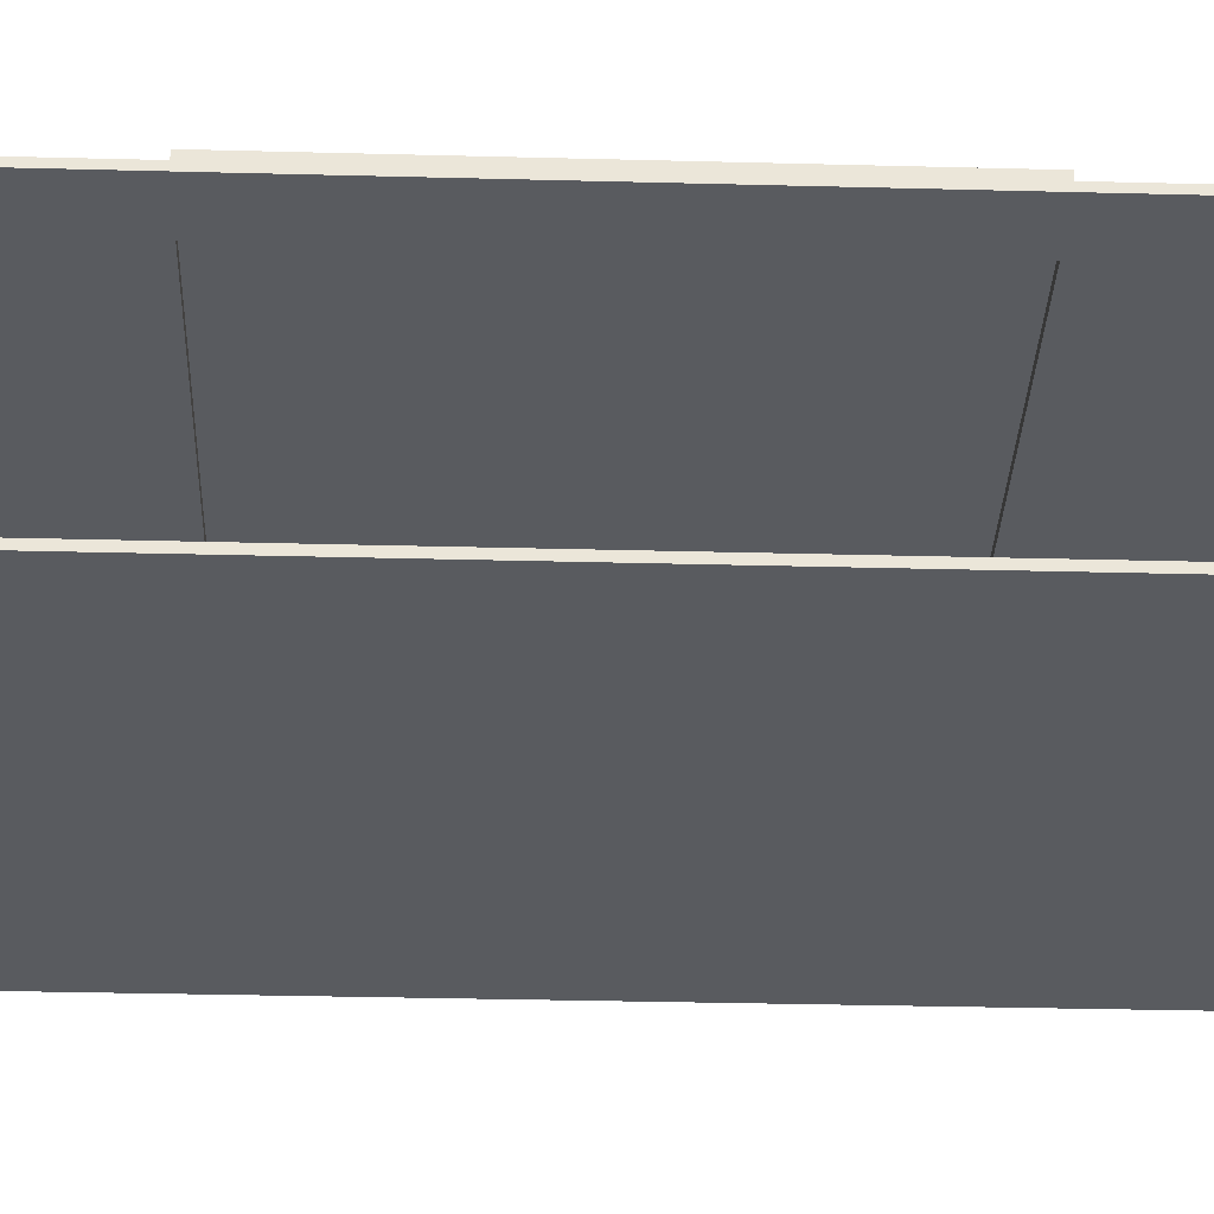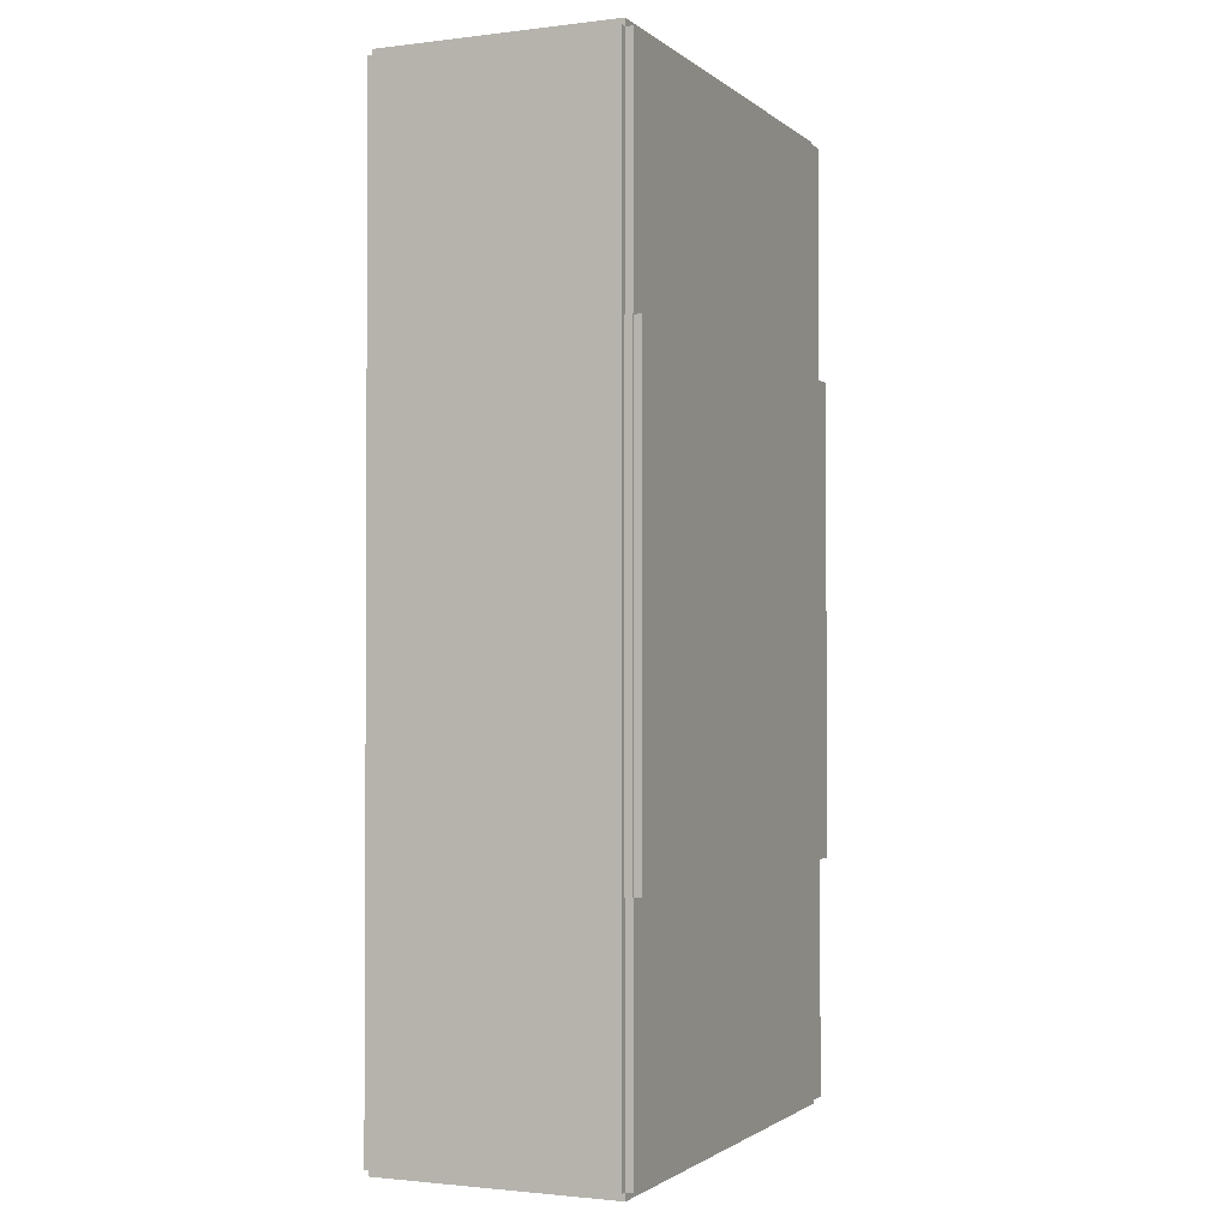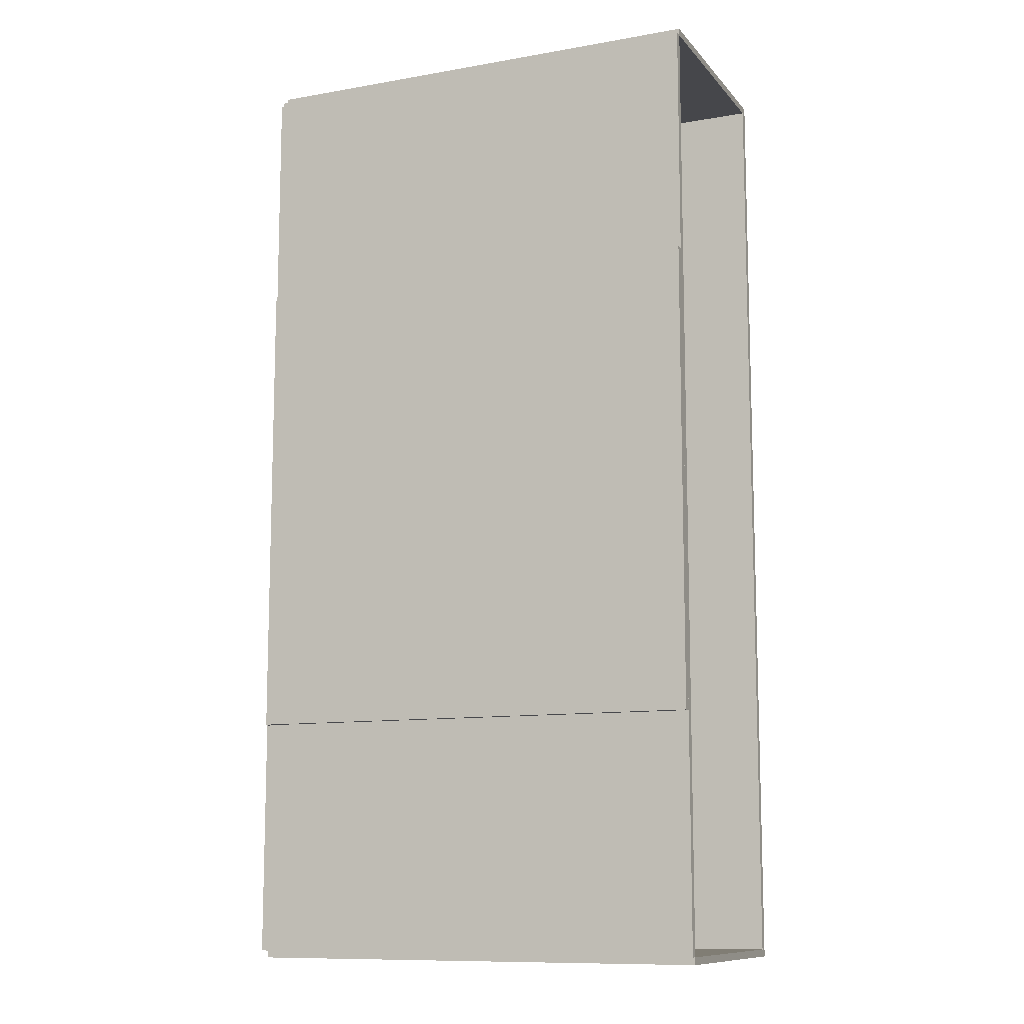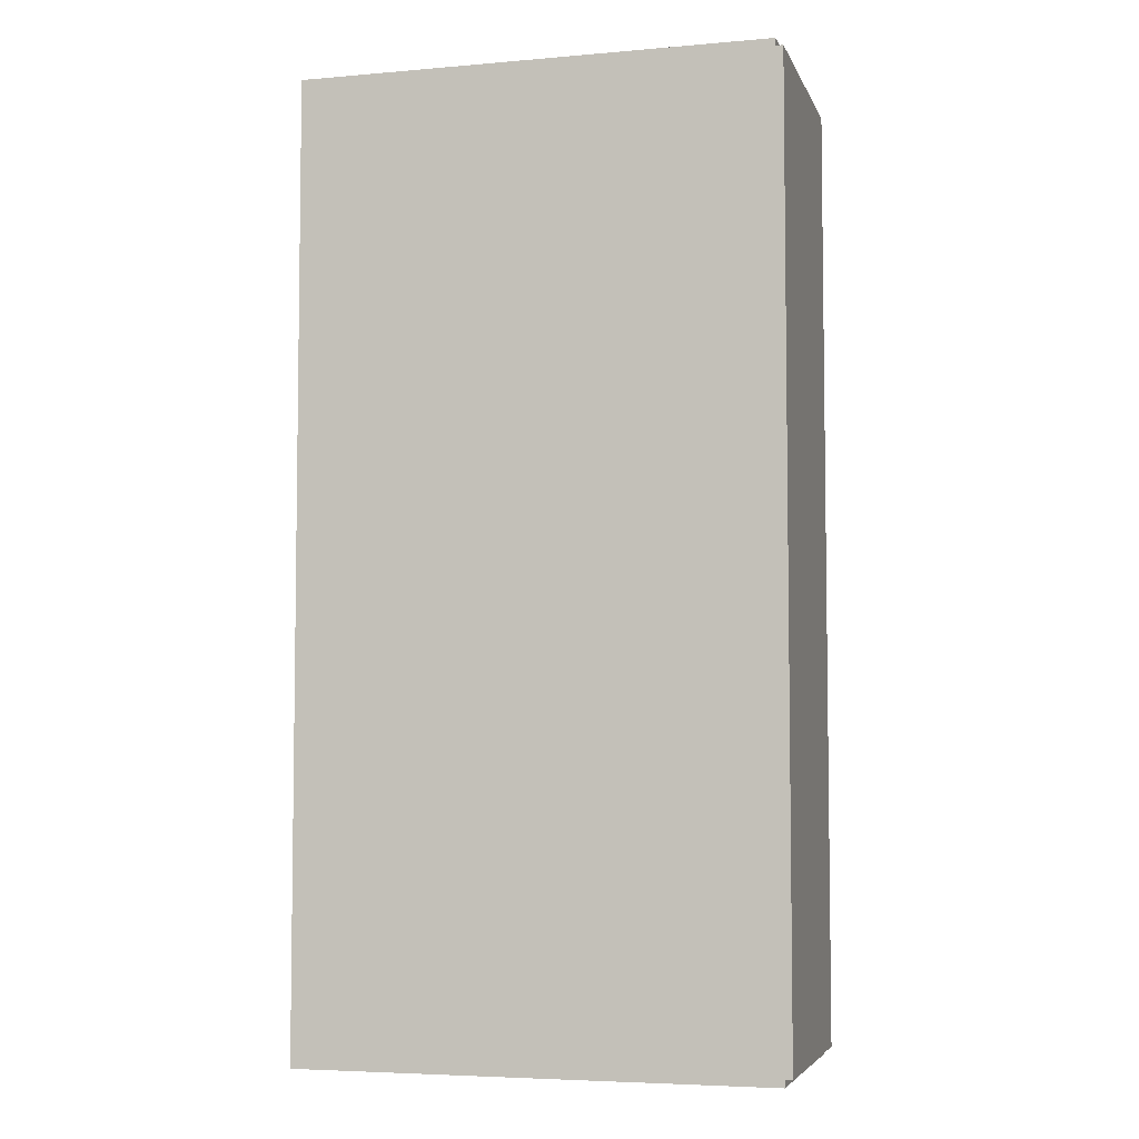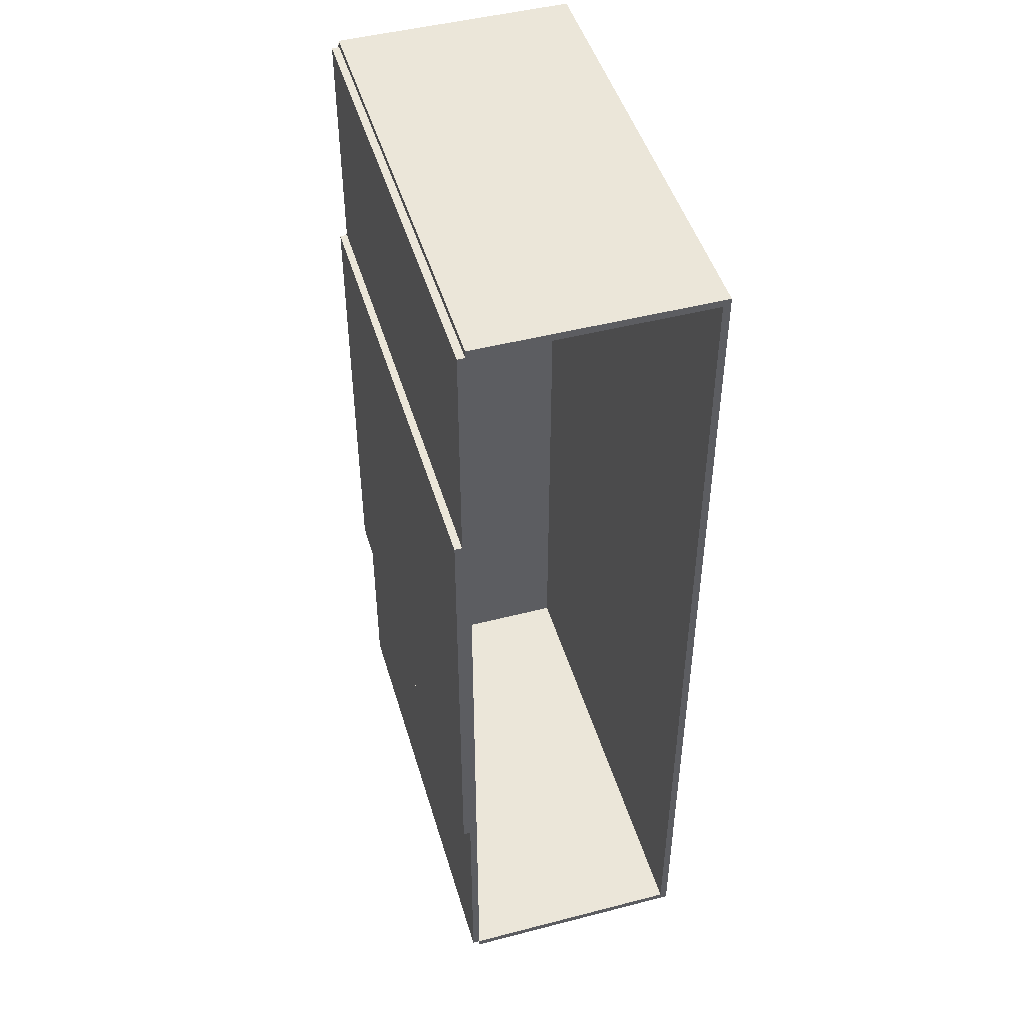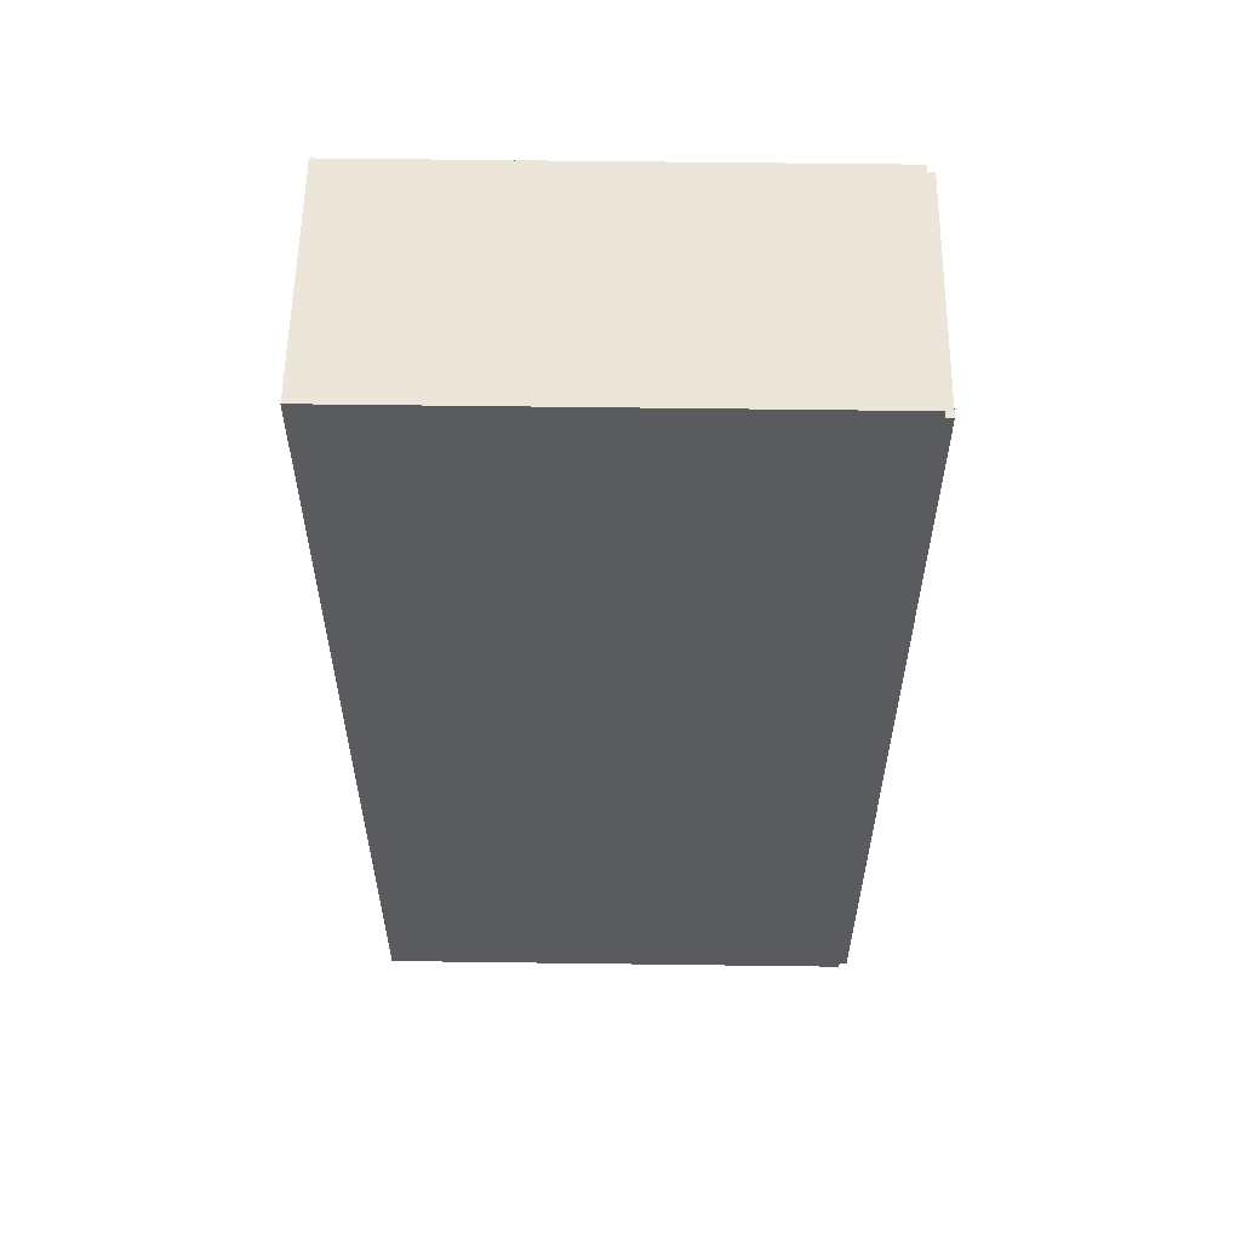
<metadata>
{"format":"obj","ext":"obj","renderer":"f3d","projection":"perspective","resolution":1024,"background":"white","views":[{"elev":-32.2,"azim":-92.1,"up":"+Y"},{"elev":-1.7,"azim":113.5,"up":"+Z"},{"elev":-10.8,"azim":-156.5,"up":"+Z"},{"elev":-5.2,"azim":15.2,"up":"+Z"},{"elev":47.3,"azim":-106.3,"up":"+Z"},{"elev":57.6,"azim":0.8,"up":"+Z"}]}
</metadata>
<code>
o cube
v 4 0.125 8
v 4 0.125 -8
v 4 0 8
v 4 0 -8
v -4 0.125 -8
v -4 0.125 8
v -4 0 -8
v -4 0 8
f 4 7 5 2
f 3 4 2 1
f 8 3 1 6
f 7 8 6 5
f 6 1 2 5
f 7 4 3 8
o cube
v 4.125 4 8
v 4.125 4 -8
v 4.125 0 8
v 4.125 0 -8
v 4 4 -8
v 4 4 8
v 4 0 -8
v 4 0 8
f 12 15 13 10
f 11 12 10 9
f 16 11 9 14
f 15 16 14 13
f 14 9 10 13
f 15 12 11 16
o cube
v 4 4 8.125
v 4 4 8
v 4 0 8.125
v 4 0 8
v -4 4 8
v -4 4 8.125
v -4 0 8
v -4 0 8.125
f 20 23 21 18
f 19 20 18 17
f 24 19 17 22
f 23 24 22 21
f 22 17 18 21
f 23 20 19 24
o cube
v 4 4.125 -4
v 4 4.125 -8
v 4 4 -4
v 4 4 -8
v -4 4.125 -8
v -4 4.125 -4
v -4 4 -8
v -4 4 -4
f 28 31 29 26
f 27 28 26 25
f 32 27 25 30
f 31 32 30 29
f 30 25 26 29
f 31 28 27 32
o cube
v 4 4 -8
v 4 4 -8.125
v 4 0 -8
v 4 0 -8.125
v -4 4 -8.125
v -4 4 -8
v -4 0 -8.125
v -4 0 -8
f 36 39 37 34
f 35 36 34 33
f 40 35 33 38
f 39 40 38 37
f 38 33 34 37
f 39 36 35 40
o cube
v 4 4.125 8
v 4 4.125 4
v 4 4 8
v 4 4 4
v -4 4.125 4
v -4 4.125 8
v -4 4 4
v -4 4 8
f 44 47 45 42
f 43 44 42 41
f 48 43 41 46
f 47 48 46 45
f 46 41 42 45
f 47 44 43 48
o cube
v -3 4.125 4
v -3 4.125 -4
v -3 4 4
v -3 4 -4
v -4 4.125 -4
v -4 4.125 4
v -4 4 -4
v -4 4 4
f 52 55 53 50
f 51 52 50 49
f 56 51 49 54
f 55 56 54 53
f 54 49 50 53
f 55 52 51 56
o cube
v 4.062 4.125 4
v 4.062 4.125 -4
v 4.062 4 4
v 4.062 4 -4
v 3.062 4.125 -4
v 3.062 4.125 4
v 3.062 4 -4
v 3.062 4 4
f 60 63 61 58
f 59 60 58 57
f 64 59 57 62
f 63 64 62 61
f 62 57 58 61
f 63 60 59 64
o cube
v 4 4.25 4
v 4 4.25 -4
v 4 4.125 4
v 4 4.125 -4
v -4 4.25 -4
v -4 4.25 4
v -4 4.125 -4
v -4 4.125 4
f 68 71 69 66
f 67 68 66 65
f 72 67 65 70
f 71 72 70 69
f 70 65 66 69
f 71 68 67 72
o cube
v 4 4 -8
v 4 4 -8.125
v 4 0 -8
v 4 0 -8.125
v -4 4 -8.125
v -4 4 -8
v -4 0 -8.125
v -4 0 -8
f 76 79 77 74
f 75 76 74 73
f 80 75 73 78
f 79 80 78 77
f 78 73 74 77
f 79 76 75 80

</code>
